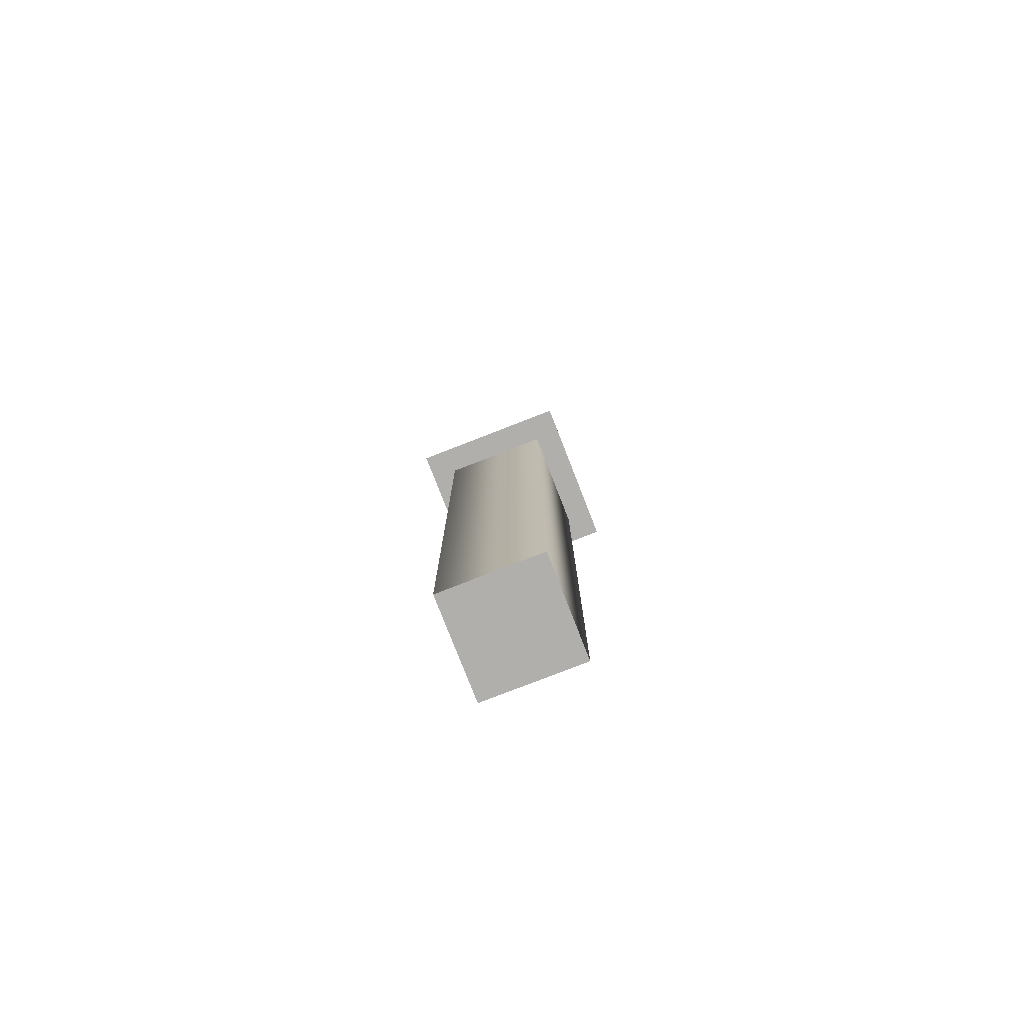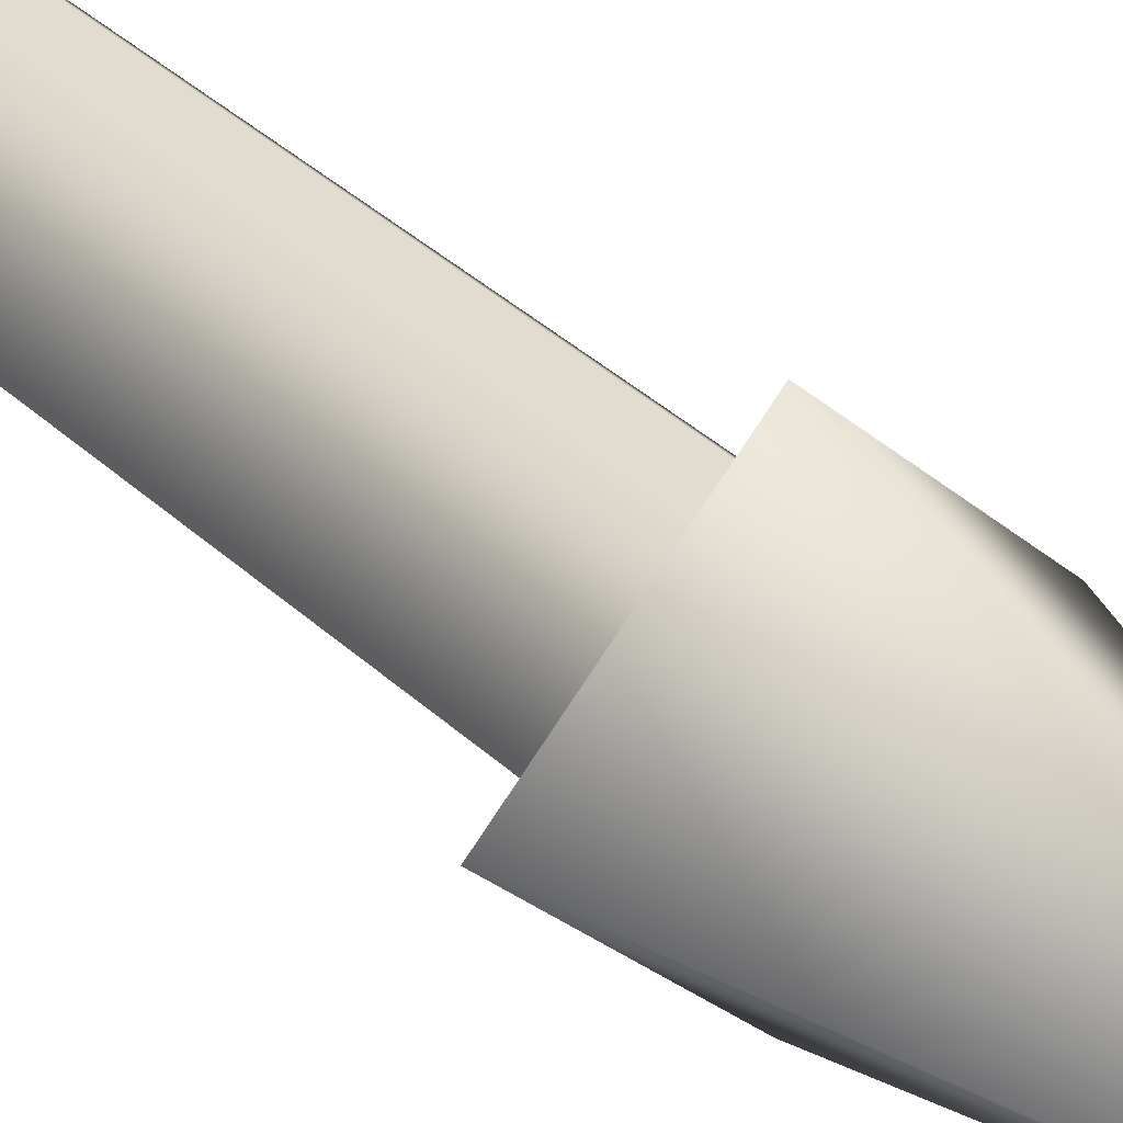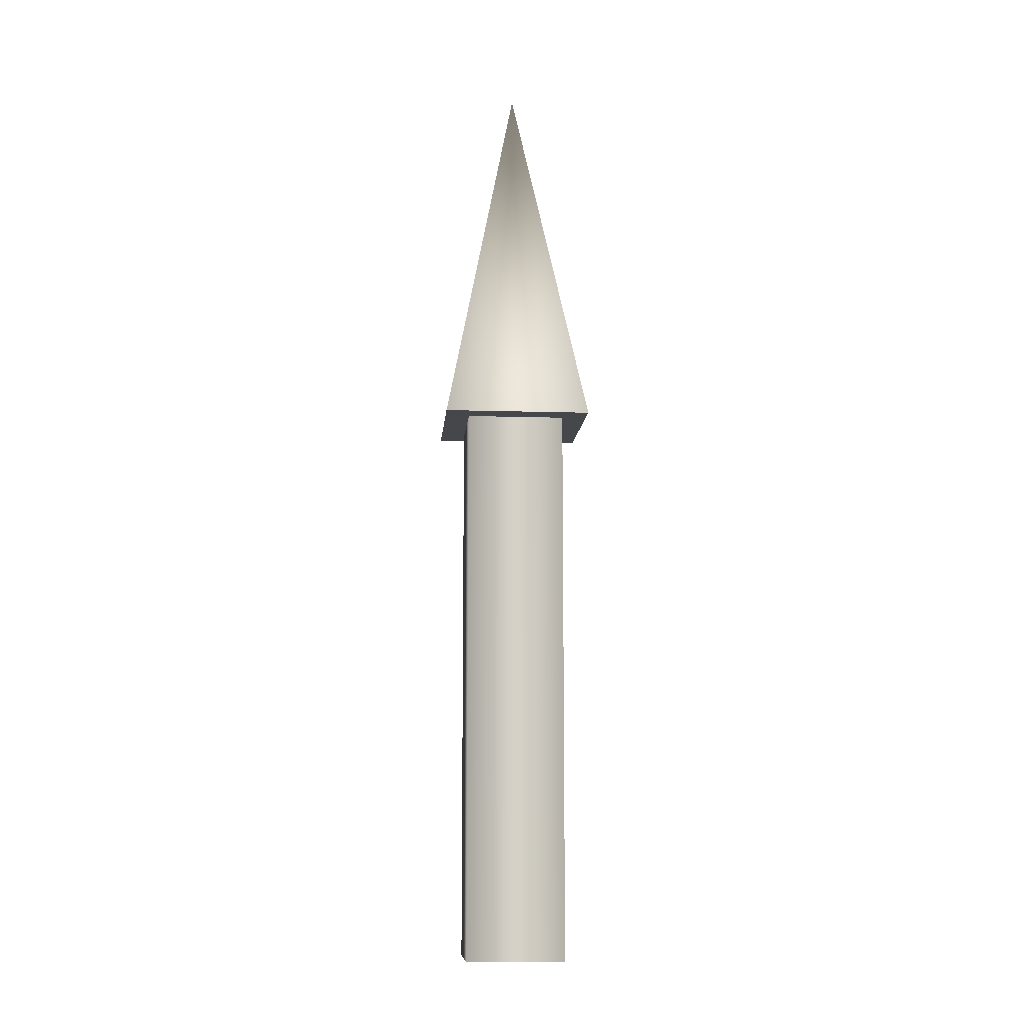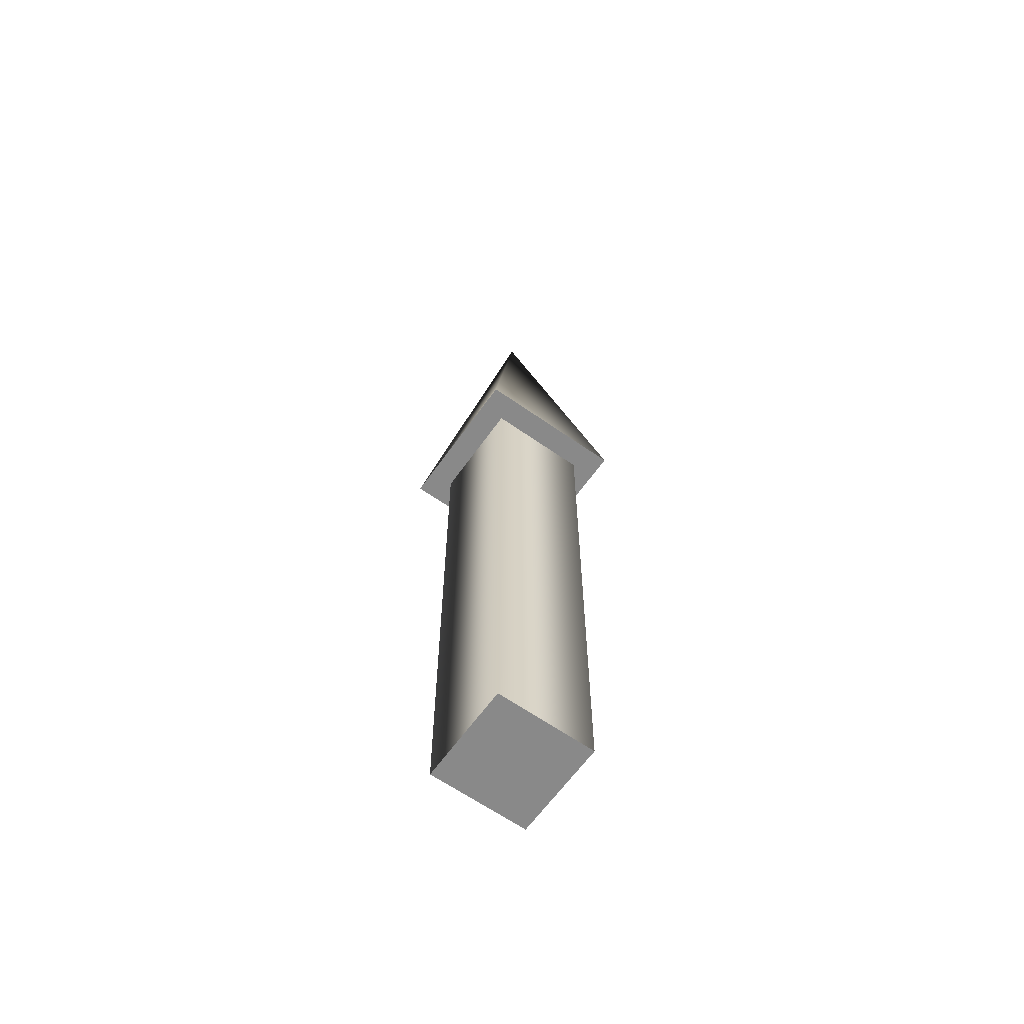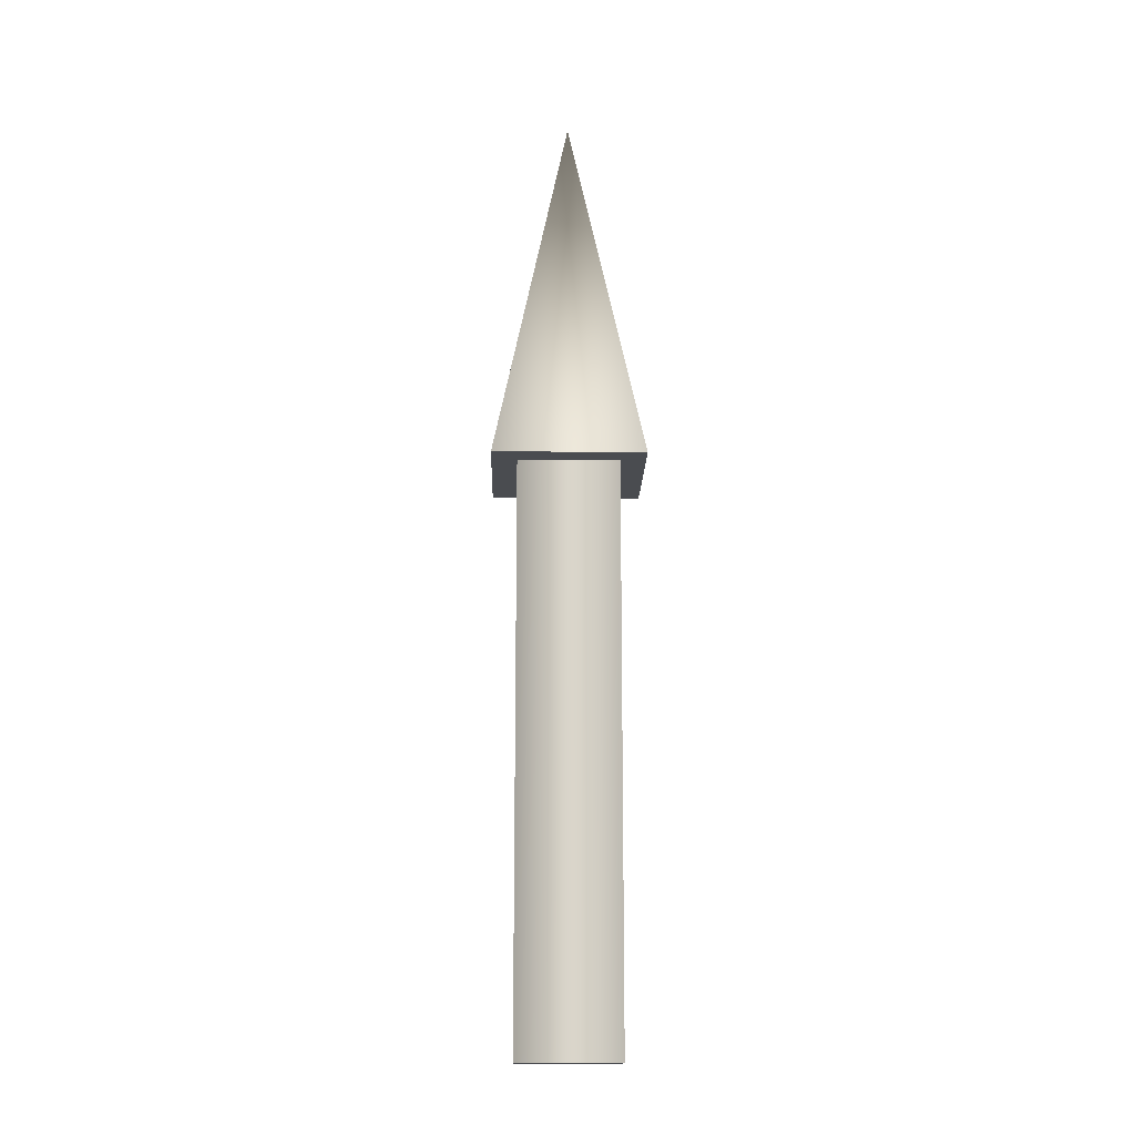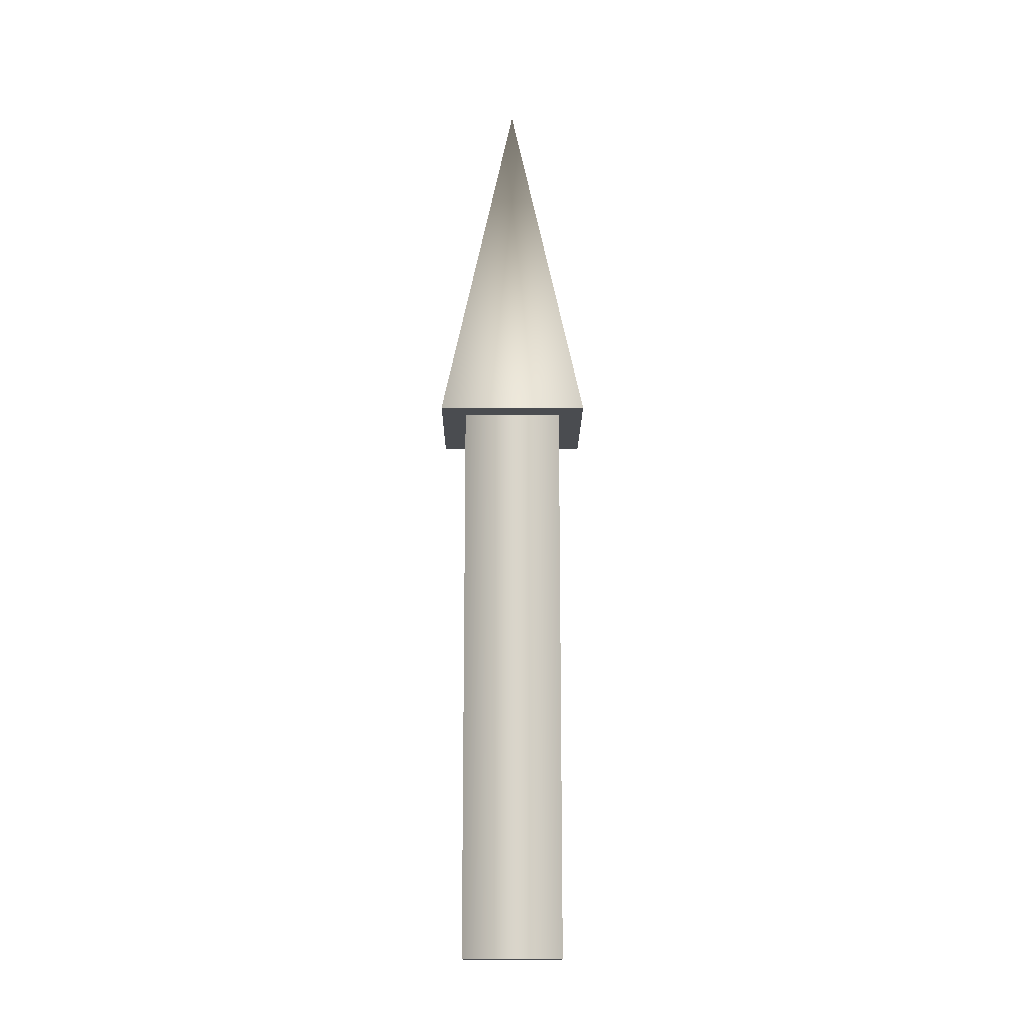
<metadata>
{"format":"obj","ext":"obj","renderer":"f3d","projection":"perspective","resolution":1024,"background":"white","views":[{"elev":-78.3,"azim":-23.7,"up":"+Z"},{"elev":33.9,"azim":-37.9,"up":"+Y"},{"elev":-10.2,"azim":40.4,"up":"+Z"},{"elev":-63.2,"azim":9.6,"up":"+Z"},{"elev":-15.1,"azim":133.6,"up":"+Z"},{"elev":-15.1,"azim":44.7,"up":"+Z"}]}
</metadata>
<code>
v 0.075 0 0
v 0 0.075 0
v -0.075 0 0
v -0 -0.075 0
v 0.075 0 0
v 0 0.075 0
v -0.075 0 0
v -0 -0.075 0
v 0.075 0 0.6
v 0 0.075 0.6
v -0.075 0 0.6
v -0 -0.075 0.6
v 0.075 0 0.6
v 0 0.075 0.6
v -0.075 0 0.6
v -0 -0.075 0.6
v 0.1125 0 0.6
v 0 0.1125 0.6
v -0.1125 0 0.6
v -0 -0.1125 0.6
v 0 0 1
v 0.1125 0 0.6
v 0 0.1125 0.6
v -0.1125 0 0.6
v -0 -0.1125 0.6
f 1 3 2
f 1 4 3
f 5 10 9
f 5 6 10
f 6 11 10
f 6 7 11
f 7 12 11
f 7 8 12
f 8 9 12
f 8 5 9
f 13 18 17
f 13 14 18
f 14 19 18
f 14 15 19
f 15 20 19
f 15 16 20
f 16 17 20
f 16 13 17
f 21 22 23
f 21 23 24
f 21 24 25
f 21 25 22

</code>
